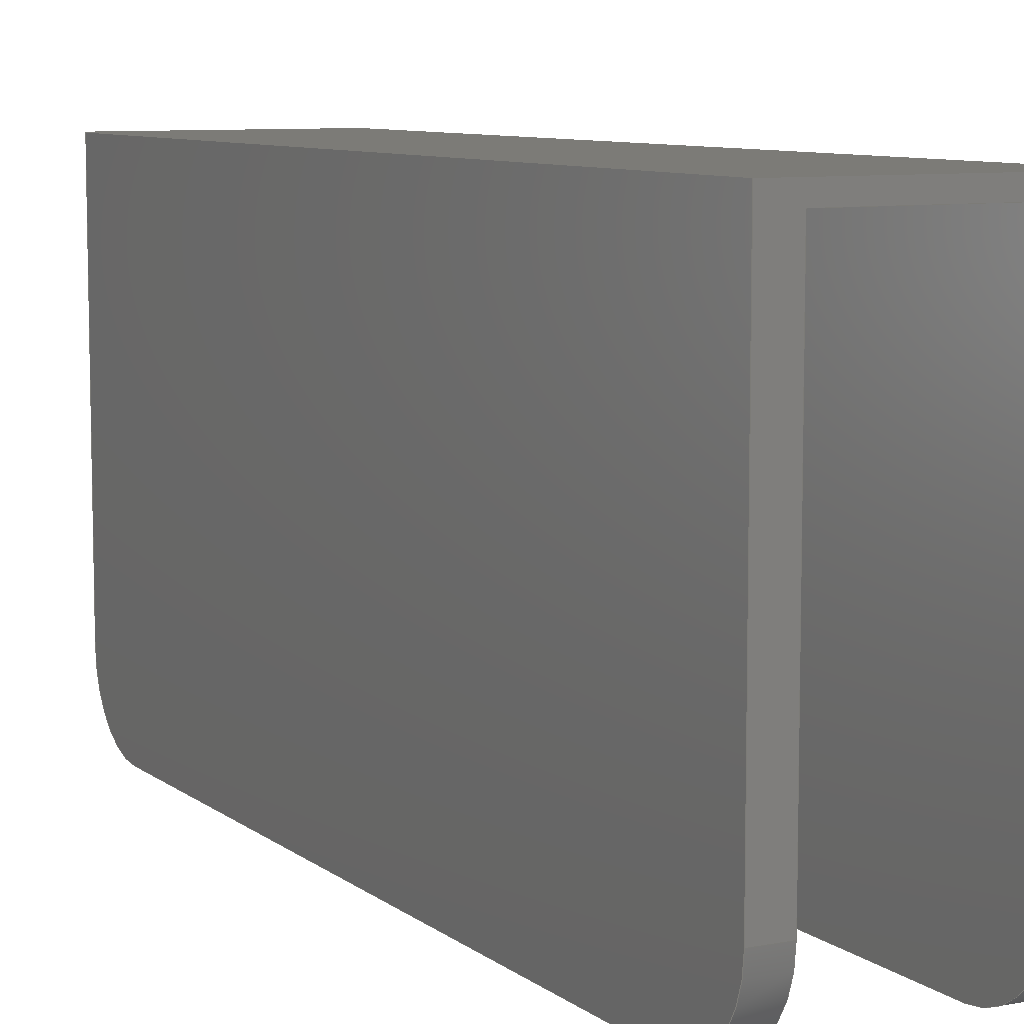
<metadata>
{"format":"step","ext":"step","renderer":"f3d","projection":"perspective","resolution":1024,"background":"white","views":[{"elev":8.3,"azim":-27.8,"up":"+Z"}]}
</metadata>
<code>
ISO-10303-21;
DATA;
#1=MECHANICAL_DESIGN_GEOMETRIC_PRESENTATION_REPRESENTATION('',(#4),#446);
#2=SHAPE_REPRESENTATION_RELATIONSHIP('SRR','None',#453,#3);
#3=ADVANCED_BREP_SHAPE_REPRESENTATION('',(#5),#445);
#4=STYLED_ITEM('',(#462),#5);
#5=MANIFOLD_SOLID_BREP('Body1',#258);
#6=PLANE('',#275);
#7=PLANE('',#277);
#8=PLANE('',#281);
#9=PLANE('',#283);
#10=PLANE('',#288);
#11=PLANE('',#289);
#12=PLANE('',#290);
#13=PLANE('',#291);
#14=PLANE('',#292);
#15=PLANE('',#293);
#16=FACE_OUTER_BOUND('',#30,.T.);
#17=FACE_OUTER_BOUND('',#31,.T.);
#18=FACE_OUTER_BOUND('',#32,.T.);
#19=FACE_OUTER_BOUND('',#33,.T.);
#20=FACE_OUTER_BOUND('',#34,.T.);
#21=FACE_OUTER_BOUND('',#35,.T.);
#22=FACE_OUTER_BOUND('',#36,.T.);
#23=FACE_OUTER_BOUND('',#37,.T.);
#24=FACE_OUTER_BOUND('',#38,.T.);
#25=FACE_OUTER_BOUND('',#39,.T.);
#26=FACE_OUTER_BOUND('',#40,.T.);
#27=FACE_OUTER_BOUND('',#41,.T.);
#28=FACE_OUTER_BOUND('',#42,.T.);
#29=FACE_OUTER_BOUND('',#43,.T.);
#30=EDGE_LOOP('',(#168,#169,#170,#171));
#31=EDGE_LOOP('',(#172,#173,#174,#175,#176,#177));
#32=EDGE_LOOP('',(#178,#179,#180,#181));
#33=EDGE_LOOP('',(#182,#183,#184,#185));
#34=EDGE_LOOP('',(#186,#187,#188,#189,#190,#191));
#35=EDGE_LOOP('',(#192,#193,#194,#195));
#36=EDGE_LOOP('',(#196,#197,#198,#199));
#37=EDGE_LOOP('',(#200,#201,#202,#203));
#38=EDGE_LOOP('',(#204,#205,#206,#207));
#39=EDGE_LOOP('',(#208,#209,#210,#211,#212,#213));
#40=EDGE_LOOP('',(#214,#215,#216,#217));
#41=EDGE_LOOP('',(#218,#219,#220,#221,#222,#223));
#42=EDGE_LOOP('',(#224,#225,#226,#227,#228,#229,#230,#231));
#43=EDGE_LOOP('',(#232,#233,#234,#235,#236,#237,#238,#239));
#44=LINE('',#374,#72);
#45=LINE('',#377,#73);
#46=LINE('',#380,#74);
#47=LINE('',#384,#75);
#48=LINE('',#386,#76);
#49=LINE('',#387,#77);
#50=LINE('',#390,#78);
#51=LINE('',#391,#79);
#52=LINE('',#397,#80);
#53=LINE('',#400,#81);
#54=LINE('',#403,#82);
#55=LINE('',#407,#83);
#56=LINE('',#409,#84);
#57=LINE('',#410,#85);
#58=LINE('',#413,#86);
#59=LINE('',#414,#87);
#60=LINE('',#418,#88);
#61=LINE('',#422,#89);
#62=LINE('',#425,#90);
#63=LINE('',#427,#91);
#64=LINE('',#428,#92);
#65=LINE('',#431,#93);
#66=LINE('',#433,#94);
#67=LINE('',#434,#95);
#68=LINE('',#436,#96);
#69=LINE('',#437,#97);
#70=LINE('',#439,#98);
#71=LINE('',#440,#99);
#72=VECTOR('',#300,10);
#73=VECTOR('',#303,10);
#74=VECTOR('',#306,10);
#75=VECTOR('',#309,10);
#76=VECTOR('',#310,10);
#77=VECTOR('',#311,10);
#78=VECTOR('',#314,10);
#79=VECTOR('',#315,10);
#80=VECTOR('',#320,10);
#81=VECTOR('',#323,10);
#82=VECTOR('',#326,10);
#83=VECTOR('',#329,10);
#84=VECTOR('',#330,10);
#85=VECTOR('',#331,10);
#86=VECTOR('',#334,10);
#87=VECTOR('',#335,10);
#88=VECTOR('',#340,10);
#89=VECTOR('',#345,10);
#90=VECTOR('',#348,10);
#91=VECTOR('',#349,10);
#92=VECTOR('',#350,10);
#93=VECTOR('',#353,10);
#94=VECTOR('',#354,10);
#95=VECTOR('',#355,10);
#96=VECTOR('',#358,10);
#97=VECTOR('',#359,10);
#98=VECTOR('',#362,10);
#99=VECTOR('',#363,10);
#100=CIRCLE('',#273,5);
#101=CIRCLE('',#274,5);
#102=CIRCLE('',#276,5);
#103=CIRCLE('',#279,5);
#104=CIRCLE('',#280,5);
#105=CIRCLE('',#282,5);
#106=CIRCLE('',#285,5);
#107=CIRCLE('',#287,5);
#108=VERTEX_POINT('',#370);
#109=VERTEX_POINT('',#371);
#110=VERTEX_POINT('',#373);
#111=VERTEX_POINT('',#375);
#112=VERTEX_POINT('',#379);
#113=VERTEX_POINT('',#381);
#114=VERTEX_POINT('',#383);
#115=VERTEX_POINT('',#385);
#116=VERTEX_POINT('',#389);
#117=VERTEX_POINT('',#393);
#118=VERTEX_POINT('',#394);
#119=VERTEX_POINT('',#396);
#120=VERTEX_POINT('',#398);
#121=VERTEX_POINT('',#402);
#122=VERTEX_POINT('',#404);
#123=VERTEX_POINT('',#406);
#124=VERTEX_POINT('',#408);
#125=VERTEX_POINT('',#412);
#126=VERTEX_POINT('',#416);
#127=VERTEX_POINT('',#420);
#128=VERTEX_POINT('',#424);
#129=VERTEX_POINT('',#426);
#130=VERTEX_POINT('',#430);
#131=VERTEX_POINT('',#432);
#132=EDGE_CURVE('',#108,#109,#100,.T.);
#133=EDGE_CURVE('',#109,#110,#44,.T.);
#134=EDGE_CURVE('',#110,#111,#101,.T.);
#135=EDGE_CURVE('',#111,#108,#45,.T.);
#136=EDGE_CURVE('',#112,#110,#46,.T.);
#137=EDGE_CURVE('',#113,#112,#102,.T.);
#138=EDGE_CURVE('',#113,#114,#47,.T.);
#139=EDGE_CURVE('',#114,#115,#48,.T.);
#140=EDGE_CURVE('',#111,#115,#49,.T.);
#141=EDGE_CURVE('',#116,#109,#50,.T.);
#142=EDGE_CURVE('',#112,#116,#51,.T.);
#143=EDGE_CURVE('',#117,#118,#103,.T.);
#144=EDGE_CURVE('',#118,#119,#52,.T.);
#145=EDGE_CURVE('',#119,#120,#104,.T.);
#146=EDGE_CURVE('',#120,#117,#53,.T.);
#147=EDGE_CURVE('',#121,#117,#54,.T.);
#148=EDGE_CURVE('',#122,#121,#105,.T.);
#149=EDGE_CURVE('',#122,#123,#55,.T.);
#150=EDGE_CURVE('',#123,#124,#56,.T.);
#151=EDGE_CURVE('',#118,#124,#57,.T.);
#152=EDGE_CURVE('',#125,#120,#58,.T.);
#153=EDGE_CURVE('',#121,#125,#59,.T.);
#154=EDGE_CURVE('',#125,#126,#106,.T.);
#155=EDGE_CURVE('',#126,#122,#60,.T.);
#156=EDGE_CURVE('',#116,#127,#107,.T.);
#157=EDGE_CURVE('',#127,#113,#61,.T.);
#158=EDGE_CURVE('',#114,#128,#62,.T.);
#159=EDGE_CURVE('',#128,#129,#63,.T.);
#160=EDGE_CURVE('',#115,#129,#64,.T.);
#161=EDGE_CURVE('',#130,#108,#65,.T.);
#162=EDGE_CURVE('',#131,#130,#66,.T.);
#163=EDGE_CURVE('',#131,#127,#67,.T.);
#164=EDGE_CURVE('',#123,#131,#68,.T.);
#165=EDGE_CURVE('',#124,#130,#69,.T.);
#166=EDGE_CURVE('',#129,#119,#70,.T.);
#167=EDGE_CURVE('',#128,#126,#71,.T.);
#168=ORIENTED_EDGE('',*,*,#132,.T.);
#169=ORIENTED_EDGE('',*,*,#133,.T.);
#170=ORIENTED_EDGE('',*,*,#134,.T.);
#171=ORIENTED_EDGE('',*,*,#135,.T.);
#172=ORIENTED_EDGE('',*,*,#134,.F.);
#173=ORIENTED_EDGE('',*,*,#136,.F.);
#174=ORIENTED_EDGE('',*,*,#137,.F.);
#175=ORIENTED_EDGE('',*,*,#138,.T.);
#176=ORIENTED_EDGE('',*,*,#139,.T.);
#177=ORIENTED_EDGE('',*,*,#140,.F.);
#178=ORIENTED_EDGE('',*,*,#133,.F.);
#179=ORIENTED_EDGE('',*,*,#141,.F.);
#180=ORIENTED_EDGE('',*,*,#142,.F.);
#181=ORIENTED_EDGE('',*,*,#136,.T.);
#182=ORIENTED_EDGE('',*,*,#143,.T.);
#183=ORIENTED_EDGE('',*,*,#144,.T.);
#184=ORIENTED_EDGE('',*,*,#145,.T.);
#185=ORIENTED_EDGE('',*,*,#146,.T.);
#186=ORIENTED_EDGE('',*,*,#143,.F.);
#187=ORIENTED_EDGE('',*,*,#147,.F.);
#188=ORIENTED_EDGE('',*,*,#148,.F.);
#189=ORIENTED_EDGE('',*,*,#149,.T.);
#190=ORIENTED_EDGE('',*,*,#150,.T.);
#191=ORIENTED_EDGE('',*,*,#151,.F.);
#192=ORIENTED_EDGE('',*,*,#146,.F.);
#193=ORIENTED_EDGE('',*,*,#152,.F.);
#194=ORIENTED_EDGE('',*,*,#153,.F.);
#195=ORIENTED_EDGE('',*,*,#147,.T.);
#196=ORIENTED_EDGE('',*,*,#148,.T.);
#197=ORIENTED_EDGE('',*,*,#153,.T.);
#198=ORIENTED_EDGE('',*,*,#154,.T.);
#199=ORIENTED_EDGE('',*,*,#155,.T.);
#200=ORIENTED_EDGE('',*,*,#156,.T.);
#201=ORIENTED_EDGE('',*,*,#157,.T.);
#202=ORIENTED_EDGE('',*,*,#137,.T.);
#203=ORIENTED_EDGE('',*,*,#142,.T.);
#204=ORIENTED_EDGE('',*,*,#158,.T.);
#205=ORIENTED_EDGE('',*,*,#159,.T.);
#206=ORIENTED_EDGE('',*,*,#160,.F.);
#207=ORIENTED_EDGE('',*,*,#139,.F.);
#208=ORIENTED_EDGE('',*,*,#132,.F.);
#209=ORIENTED_EDGE('',*,*,#161,.F.);
#210=ORIENTED_EDGE('',*,*,#162,.F.);
#211=ORIENTED_EDGE('',*,*,#163,.T.);
#212=ORIENTED_EDGE('',*,*,#156,.F.);
#213=ORIENTED_EDGE('',*,*,#141,.T.);
#214=ORIENTED_EDGE('',*,*,#164,.T.);
#215=ORIENTED_EDGE('',*,*,#162,.T.);
#216=ORIENTED_EDGE('',*,*,#165,.F.);
#217=ORIENTED_EDGE('',*,*,#150,.F.);
#218=ORIENTED_EDGE('',*,*,#145,.F.);
#219=ORIENTED_EDGE('',*,*,#166,.F.);
#220=ORIENTED_EDGE('',*,*,#159,.F.);
#221=ORIENTED_EDGE('',*,*,#167,.T.);
#222=ORIENTED_EDGE('',*,*,#154,.F.);
#223=ORIENTED_EDGE('',*,*,#152,.T.);
#224=ORIENTED_EDGE('',*,*,#135,.F.);
#225=ORIENTED_EDGE('',*,*,#140,.T.);
#226=ORIENTED_EDGE('',*,*,#160,.T.);
#227=ORIENTED_EDGE('',*,*,#166,.T.);
#228=ORIENTED_EDGE('',*,*,#144,.F.);
#229=ORIENTED_EDGE('',*,*,#151,.T.);
#230=ORIENTED_EDGE('',*,*,#165,.T.);
#231=ORIENTED_EDGE('',*,*,#161,.T.);
#232=ORIENTED_EDGE('',*,*,#155,.F.);
#233=ORIENTED_EDGE('',*,*,#167,.F.);
#234=ORIENTED_EDGE('',*,*,#158,.F.);
#235=ORIENTED_EDGE('',*,*,#138,.F.);
#236=ORIENTED_EDGE('',*,*,#157,.F.);
#237=ORIENTED_EDGE('',*,*,#163,.F.);
#238=ORIENTED_EDGE('',*,*,#164,.F.);
#239=ORIENTED_EDGE('',*,*,#149,.F.);
#240=CYLINDRICAL_SURFACE('',#272,5);
#241=CYLINDRICAL_SURFACE('',#278,5);
#242=CYLINDRICAL_SURFACE('',#284,5);
#243=CYLINDRICAL_SURFACE('',#286,5);
#244=ADVANCED_FACE('',(#16),#240,.T.);
#245=ADVANCED_FACE('',(#17),#6,.T.);
#246=ADVANCED_FACE('',(#18),#7,.T.);
#247=ADVANCED_FACE('',(#19),#241,.T.);
#248=ADVANCED_FACE('',(#20),#8,.T.);
#249=ADVANCED_FACE('',(#21),#9,.T.);
#250=ADVANCED_FACE('',(#22),#242,.T.);
#251=ADVANCED_FACE('',(#23),#243,.T.);
#252=ADVANCED_FACE('',(#24),#10,.T.);
#253=ADVANCED_FACE('',(#25),#11,.T.);
#254=ADVANCED_FACE('',(#26),#12,.T.);
#255=ADVANCED_FACE('',(#27),#13,.T.);
#256=ADVANCED_FACE('',(#28),#14,.T.);
#257=ADVANCED_FACE('',(#29),#15,.F.);
#258=CLOSED_SHELL('',(#244,#245,#246,#247,#248,#249,#250,#251,#252,#253,
#254,#255,#256,#257));
#259=DERIVED_UNIT_ELEMENT(#261,1);
#260=DERIVED_UNIT_ELEMENT(#448,-3);
#261=(
MASS_UNIT()
NAMED_UNIT(*)
SI_UNIT(.KILO.,.GRAM.)
);
#262=DERIVED_UNIT((#259,#260));
#263=MEASURE_REPRESENTATION_ITEM('density measure',
POSITIVE_RATIO_MEASURE(7850),#262);
#264=PROPERTY_DEFINITION_REPRESENTATION(#269,#266);
#265=PROPERTY_DEFINITION_REPRESENTATION(#270,#267);
#266=REPRESENTATION('material name',(#268),#445);
#267=REPRESENTATION('density',(#263),#445);
#268=DESCRIPTIVE_REPRESENTATION_ITEM('Steel','Steel');
#269=PROPERTY_DEFINITION('material property','material name',#455);
#270=PROPERTY_DEFINITION('material property','density of part',#455);
#271=AXIS2_PLACEMENT_3D('placement',#368,#294,#295);
#272=AXIS2_PLACEMENT_3D('',#369,#296,#297);
#273=AXIS2_PLACEMENT_3D('',#372,#298,#299);
#274=AXIS2_PLACEMENT_3D('',#376,#301,#302);
#275=AXIS2_PLACEMENT_3D('',#378,#304,#305);
#276=AXIS2_PLACEMENT_3D('',#382,#307,#308);
#277=AXIS2_PLACEMENT_3D('',#388,#312,#313);
#278=AXIS2_PLACEMENT_3D('',#392,#316,#317);
#279=AXIS2_PLACEMENT_3D('',#395,#318,#319);
#280=AXIS2_PLACEMENT_3D('',#399,#321,#322);
#281=AXIS2_PLACEMENT_3D('',#401,#324,#325);
#282=AXIS2_PLACEMENT_3D('',#405,#327,#328);
#283=AXIS2_PLACEMENT_3D('',#411,#332,#333);
#284=AXIS2_PLACEMENT_3D('',#415,#336,#337);
#285=AXIS2_PLACEMENT_3D('',#417,#338,#339);
#286=AXIS2_PLACEMENT_3D('',#419,#341,#342);
#287=AXIS2_PLACEMENT_3D('',#421,#343,#344);
#288=AXIS2_PLACEMENT_3D('',#423,#346,#347);
#289=AXIS2_PLACEMENT_3D('',#429,#351,#352);
#290=AXIS2_PLACEMENT_3D('',#435,#356,#357);
#291=AXIS2_PLACEMENT_3D('',#438,#360,#361);
#292=AXIS2_PLACEMENT_3D('',#441,#364,#365);
#293=AXIS2_PLACEMENT_3D('',#442,#366,#367);
#294=DIRECTION('axis',(0,0,1));
#295=DIRECTION('refdir',(1,0,0));
#296=DIRECTION('center_axis',(-1,0,0));
#297=DIRECTION('ref_axis',(0,0.7071,-0.7071));
#298=DIRECTION('center_axis',(-1,0,0));
#299=DIRECTION('ref_axis',(0,0.7071,-0.7071));
#300=DIRECTION('',(-1,0,0));
#301=DIRECTION('center_axis',(1,0,0));
#302=DIRECTION('ref_axis',(0,0.7071,-0.7071));
#303=DIRECTION('',(1,0,0));
#304=DIRECTION('center_axis',(-1,0,0));
#305=DIRECTION('ref_axis',(0,0,1));
#306=DIRECTION('',(0,1,0));
#307=DIRECTION('center_axis',(1,0,0));
#308=DIRECTION('ref_axis',(0,-0.7071,-0.7071));
#309=DIRECTION('',(0,0,1));
#310=DIRECTION('',(0,1,0));
#311=DIRECTION('',(0,0,1));
#312=DIRECTION('center_axis',(0,0,-1));
#313=DIRECTION('ref_axis',(-1,0,0));
#314=DIRECTION('',(0,1,0));
#315=DIRECTION('',(1,0,0));
#316=DIRECTION('center_axis',(-1,0,0));
#317=DIRECTION('ref_axis',(0,0.7071,-0.7071));
#318=DIRECTION('center_axis',(1,0,0));
#319=DIRECTION('ref_axis',(0,0.7071,-0.7071));
#320=DIRECTION('',(1,0,0));
#321=DIRECTION('center_axis',(-1,0,0));
#322=DIRECTION('ref_axis',(0,0.7071,-0.7071));
#323=DIRECTION('',(-1,0,0));
#324=DIRECTION('center_axis',(-1,0,0));
#325=DIRECTION('ref_axis',(0,0,1));
#326=DIRECTION('',(0,1,0));
#327=DIRECTION('center_axis',(1,0,0));
#328=DIRECTION('ref_axis',(0,-0.7071,-0.7071));
#329=DIRECTION('',(0,0,1));
#330=DIRECTION('',(0,1,0));
#331=DIRECTION('',(0,0,1));
#332=DIRECTION('center_axis',(0,0,-1));
#333=DIRECTION('ref_axis',(-1,0,0));
#334=DIRECTION('',(0,1,0));
#335=DIRECTION('',(1,0,0));
#336=DIRECTION('center_axis',(-1,0,0));
#337=DIRECTION('ref_axis',(0,-0.7071,-0.7071));
#338=DIRECTION('center_axis',(-1,0,0));
#339=DIRECTION('ref_axis',(0,-0.7071,-0.7071));
#340=DIRECTION('',(-1,0,0));
#341=DIRECTION('center_axis',(-1,0,0));
#342=DIRECTION('ref_axis',(0,-0.7071,-0.7071));
#343=DIRECTION('center_axis',(-1,0,0));
#344=DIRECTION('ref_axis',(0,-0.7071,-0.7071));
#345=DIRECTION('',(-1,0,0));
#346=DIRECTION('center_axis',(0,0,-1));
#347=DIRECTION('ref_axis',(-1,0,0));
#348=DIRECTION('',(-1,0,0));
#349=DIRECTION('',(0,1,0));
#350=DIRECTION('',(-1,0,0));
#351=DIRECTION('center_axis',(1,0,0));
#352=DIRECTION('ref_axis',(0,0,-1));
#353=DIRECTION('',(0,0,-1));
#354=DIRECTION('',(0,1,0));
#355=DIRECTION('',(0,0,-1));
#356=DIRECTION('center_axis',(0,0,1));
#357=DIRECTION('ref_axis',(1,0,0));
#358=DIRECTION('',(1,0,0));
#359=DIRECTION('',(1,0,0));
#360=DIRECTION('center_axis',(1,0,0));
#361=DIRECTION('ref_axis',(0,0,-1));
#362=DIRECTION('',(0,0,-1));
#363=DIRECTION('',(0,0,-1));
#364=DIRECTION('center_axis',(0,1,0));
#365=DIRECTION('ref_axis',(0,0,1));
#366=DIRECTION('center_axis',(0,1,0));
#367=DIRECTION('ref_axis',(1,0,0));
#368=CARTESIAN_POINT('',(0,0,0));
#369=CARTESIAN_POINT('Origin',(-7.643,55,0));
#370=CARTESIAN_POINT('',(-4.018,60,0));
#371=CARTESIAN_POINT('',(-4.018,55,-5));
#372=CARTESIAN_POINT('Origin',(-4.018,55,0));
#373=CARTESIAN_POINT('',(-6.018,55,-5));
#374=CARTESIAN_POINT('',(-7.643,55,-5));
#375=CARTESIAN_POINT('',(-6.018,60,0));
#376=CARTESIAN_POINT('Origin',(-6.018,55,0));
#377=CARTESIAN_POINT('',(-7.643,60,0));
#378=CARTESIAN_POINT('Origin',(-6.018,0,-5));
#379=CARTESIAN_POINT('',(-6.018,5,-5));
#380=CARTESIAN_POINT('',(-6.018,0,-5));
#381=CARTESIAN_POINT('',(-6.018,0,0));
#382=CARTESIAN_POINT('Origin',(-6.018,5,0));
#383=CARTESIAN_POINT('',(-6.018,0,24));
#384=CARTESIAN_POINT('',(-6.018,0,-5));
#385=CARTESIAN_POINT('',(-6.018,60,24));
#386=CARTESIAN_POINT('',(-6.018,0,24));
#387=CARTESIAN_POINT('',(-6.018,60,-5));
#388=CARTESIAN_POINT('Origin',(-4.018,0,-5));
#389=CARTESIAN_POINT('',(-4.018,5,-5));
#390=CARTESIAN_POINT('',(-4.018,0,-5));
#391=CARTESIAN_POINT('',(-7.643,5,-5));
#392=CARTESIAN_POINT('Origin',(-13.89,55,0));
#393=CARTESIAN_POINT('',(-18.52,55,-5));
#394=CARTESIAN_POINT('',(-18.52,60,0));
#395=CARTESIAN_POINT('Origin',(-18.52,55,0));
#396=CARTESIAN_POINT('',(-16.52,60,0));
#397=CARTESIAN_POINT('',(-13.89,60,0));
#398=CARTESIAN_POINT('',(-16.52,55,-5));
#399=CARTESIAN_POINT('Origin',(-16.52,55,0));
#400=CARTESIAN_POINT('',(-13.89,55,-5));
#401=CARTESIAN_POINT('Origin',(-18.52,0,-5));
#402=CARTESIAN_POINT('',(-18.52,5,-5));
#403=CARTESIAN_POINT('',(-18.52,0,-5));
#404=CARTESIAN_POINT('',(-18.52,0,0));
#405=CARTESIAN_POINT('Origin',(-18.52,5,0));
#406=CARTESIAN_POINT('',(-18.52,0,25));
#407=CARTESIAN_POINT('',(-18.52,0,-5));
#408=CARTESIAN_POINT('',(-18.52,60,25));
#409=CARTESIAN_POINT('',(-18.52,0,25));
#410=CARTESIAN_POINT('',(-18.52,60,-5));
#411=CARTESIAN_POINT('Origin',(-16.52,0,-5));
#412=CARTESIAN_POINT('',(-16.52,5,-5));
#413=CARTESIAN_POINT('',(-16.52,0,-5));
#414=CARTESIAN_POINT('',(-13.89,5,-5));
#415=CARTESIAN_POINT('Origin',(-13.89,5,0));
#416=CARTESIAN_POINT('',(-16.52,0,0));
#417=CARTESIAN_POINT('Origin',(-16.52,5,0));
#418=CARTESIAN_POINT('',(-13.89,0,0));
#419=CARTESIAN_POINT('Origin',(-7.643,5,0));
#420=CARTESIAN_POINT('',(-4.018,0,0));
#421=CARTESIAN_POINT('Origin',(-4.018,5,0));
#422=CARTESIAN_POINT('',(-7.643,0,0));
#423=CARTESIAN_POINT('Origin',(-6.018,0,24));
#424=CARTESIAN_POINT('',(-16.52,0,24));
#425=CARTESIAN_POINT('',(-6.018,0,24));
#426=CARTESIAN_POINT('',(-16.52,60,24));
#427=CARTESIAN_POINT('',(-16.52,0,24));
#428=CARTESIAN_POINT('',(-6.018,60,24));
#429=CARTESIAN_POINT('Origin',(-4.018,0,25));
#430=CARTESIAN_POINT('',(-4.018,60,25));
#431=CARTESIAN_POINT('',(-4.018,60,25));
#432=CARTESIAN_POINT('',(-4.018,0,25));
#433=CARTESIAN_POINT('',(-4.018,0,25));
#434=CARTESIAN_POINT('',(-4.018,0,25));
#435=CARTESIAN_POINT('Origin',(-18.52,0,25));
#436=CARTESIAN_POINT('',(-18.52,0,25));
#437=CARTESIAN_POINT('',(-18.52,60,25));
#438=CARTESIAN_POINT('Origin',(-16.52,0,24));
#439=CARTESIAN_POINT('',(-16.52,60,24));
#440=CARTESIAN_POINT('',(-16.52,0,24));
#441=CARTESIAN_POINT('Origin',(-11.27,60,10));
#442=CARTESIAN_POINT('Origin',(-11.27,0,10));
#443=UNCERTAINTY_MEASURE_WITH_UNIT(LENGTH_MEASURE(0.01),#447,
'DISTANCE_ACCURACY_VALUE',
'Maximum model space distance between geometric entities at asserted c
onnectivities');
#444=UNCERTAINTY_MEASURE_WITH_UNIT(LENGTH_MEASURE(0.01),#447,
'DISTANCE_ACCURACY_VALUE',
'Maximum model space distance between geometric entities at asserted c
onnectivities');
#445=(
GEOMETRIC_REPRESENTATION_CONTEXT(3)
GLOBAL_UNCERTAINTY_ASSIGNED_CONTEXT((#443))
GLOBAL_UNIT_ASSIGNED_CONTEXT((#447,#449,#450))
REPRESENTATION_CONTEXT('','3D')
);
#446=(
GEOMETRIC_REPRESENTATION_CONTEXT(3)
GLOBAL_UNCERTAINTY_ASSIGNED_CONTEXT((#444))
GLOBAL_UNIT_ASSIGNED_CONTEXT((#447,#449,#450))
REPRESENTATION_CONTEXT('','3D')
);
#447=(
LENGTH_UNIT()
NAMED_UNIT(*)
SI_UNIT(.MILLI.,.METRE.)
);
#448=(
LENGTH_UNIT()
NAMED_UNIT(*)
SI_UNIT($,.METRE.)
);
#449=(
NAMED_UNIT(*)
PLANE_ANGLE_UNIT()
SI_UNIT($,.RADIAN.)
);
#450=(
NAMED_UNIT(*)
SI_UNIT($,.STERADIAN.)
SOLID_ANGLE_UNIT()
);
#451=SHAPE_DEFINITION_REPRESENTATION(#452,#453);
#452=PRODUCT_DEFINITION_SHAPE('',$,#455);
#453=SHAPE_REPRESENTATION('',(#271),#445);
#454=PRODUCT_DEFINITION_CONTEXT('part definition',#459,'design');
#455=PRODUCT_DEFINITION('antennabase','antennabase v1',#456,#454);
#456=PRODUCT_DEFINITION_FORMATION('',$,#461);
#457=PRODUCT_RELATED_PRODUCT_CATEGORY('antennabase v1','antennabase v1',
(#461));
#458=APPLICATION_PROTOCOL_DEFINITION('international standard',
'automotive_design',2009,#459);
#459=APPLICATION_CONTEXT(
'Core Data for Automotive Mechanical Design Process');
#460=PRODUCT_CONTEXT('part definition',#459,'mechanical');
#461=PRODUCT('antennabase','antennabase v1',$,(#460));
#462=PRESENTATION_STYLE_ASSIGNMENT((#463));
#463=SURFACE_STYLE_USAGE(.BOTH.,#464);
#464=SURFACE_SIDE_STYLE('',(#465));
#465=SURFACE_STYLE_FILL_AREA(#466);
#466=FILL_AREA_STYLE('Steel - Satin',(#467));
#467=FILL_AREA_STYLE_COLOUR('Steel - Satin',#468);
#468=COLOUR_RGB('Steel - Satin',0.6275,0.6275,0.6275);
ENDSEC;
END-ISO-10303-21;

</code>
